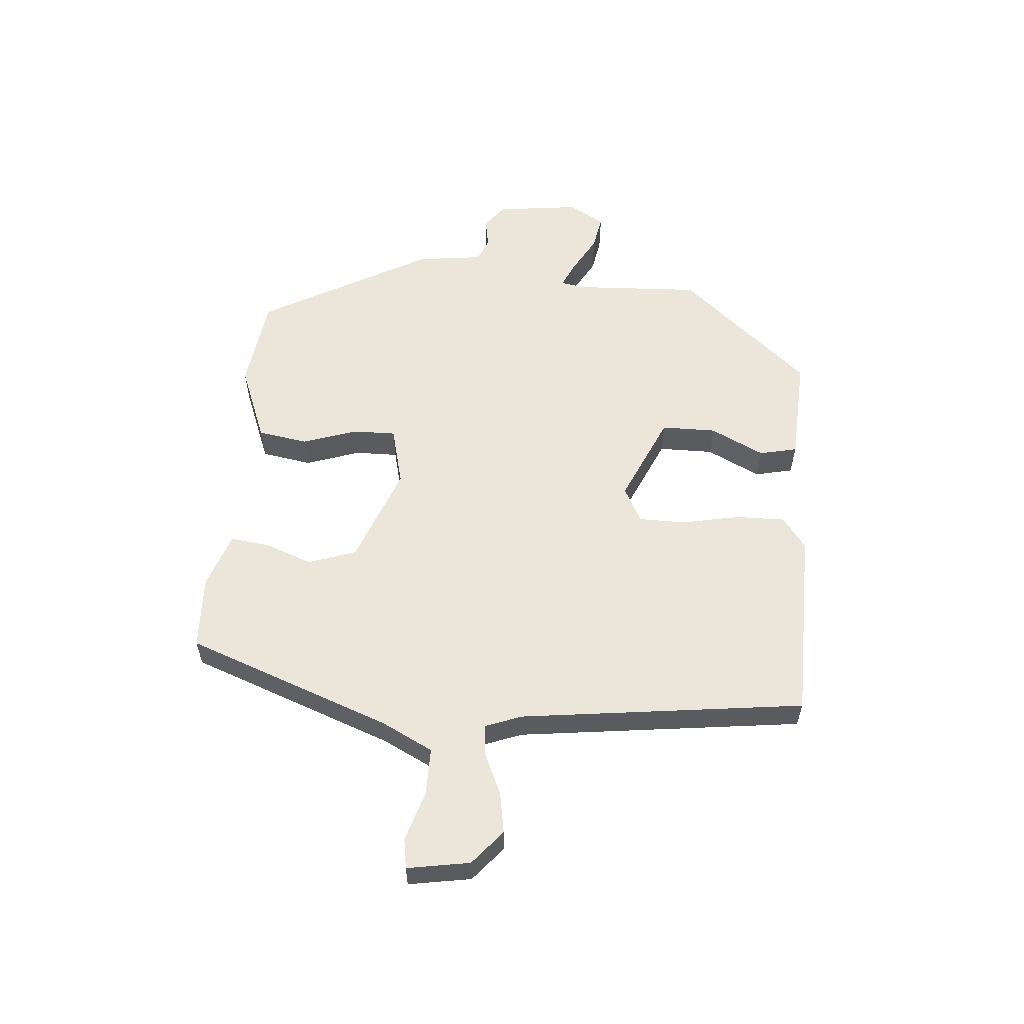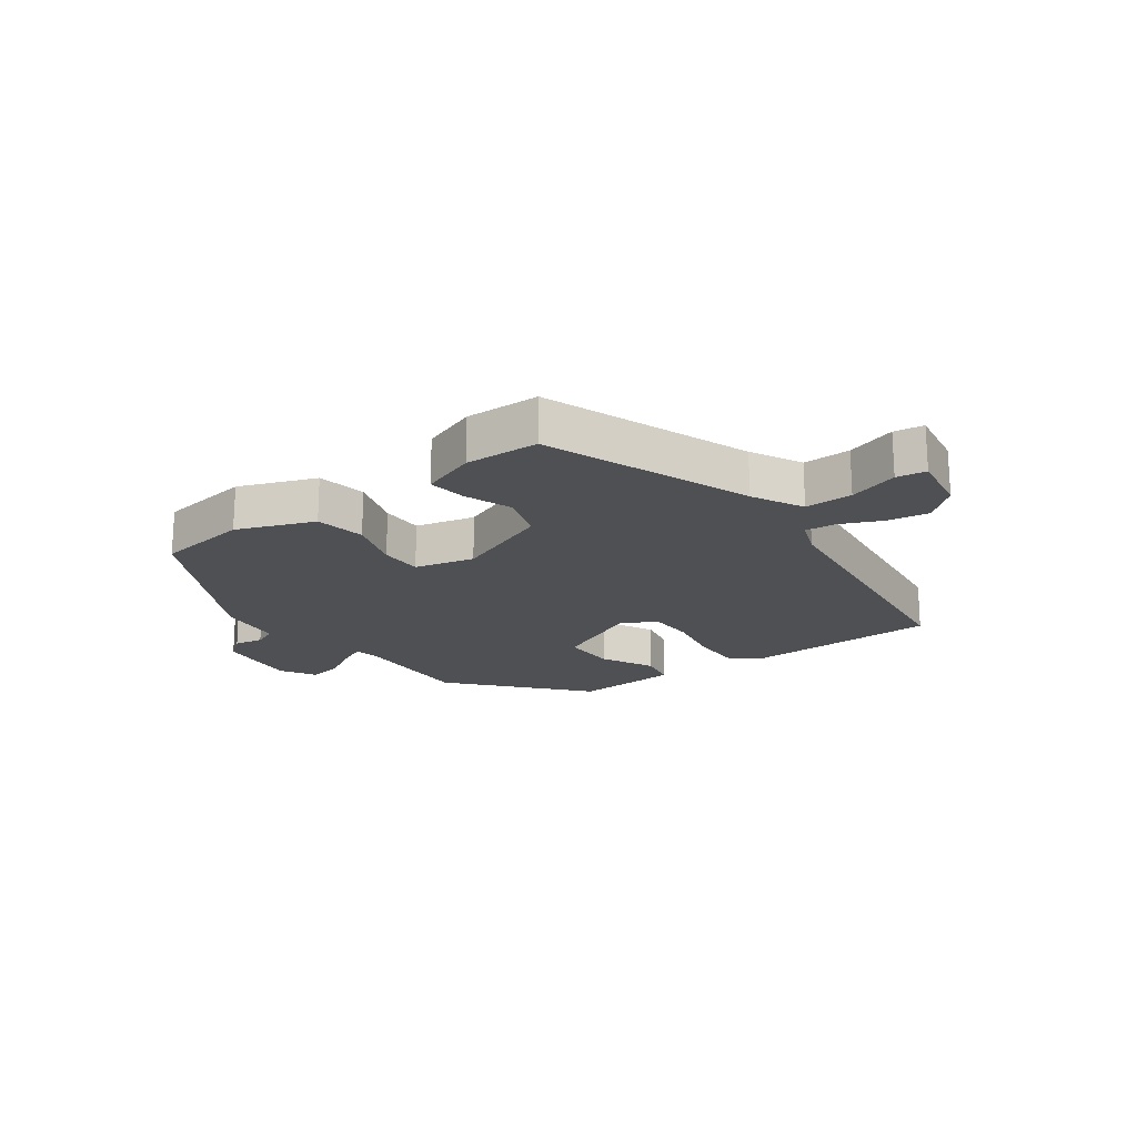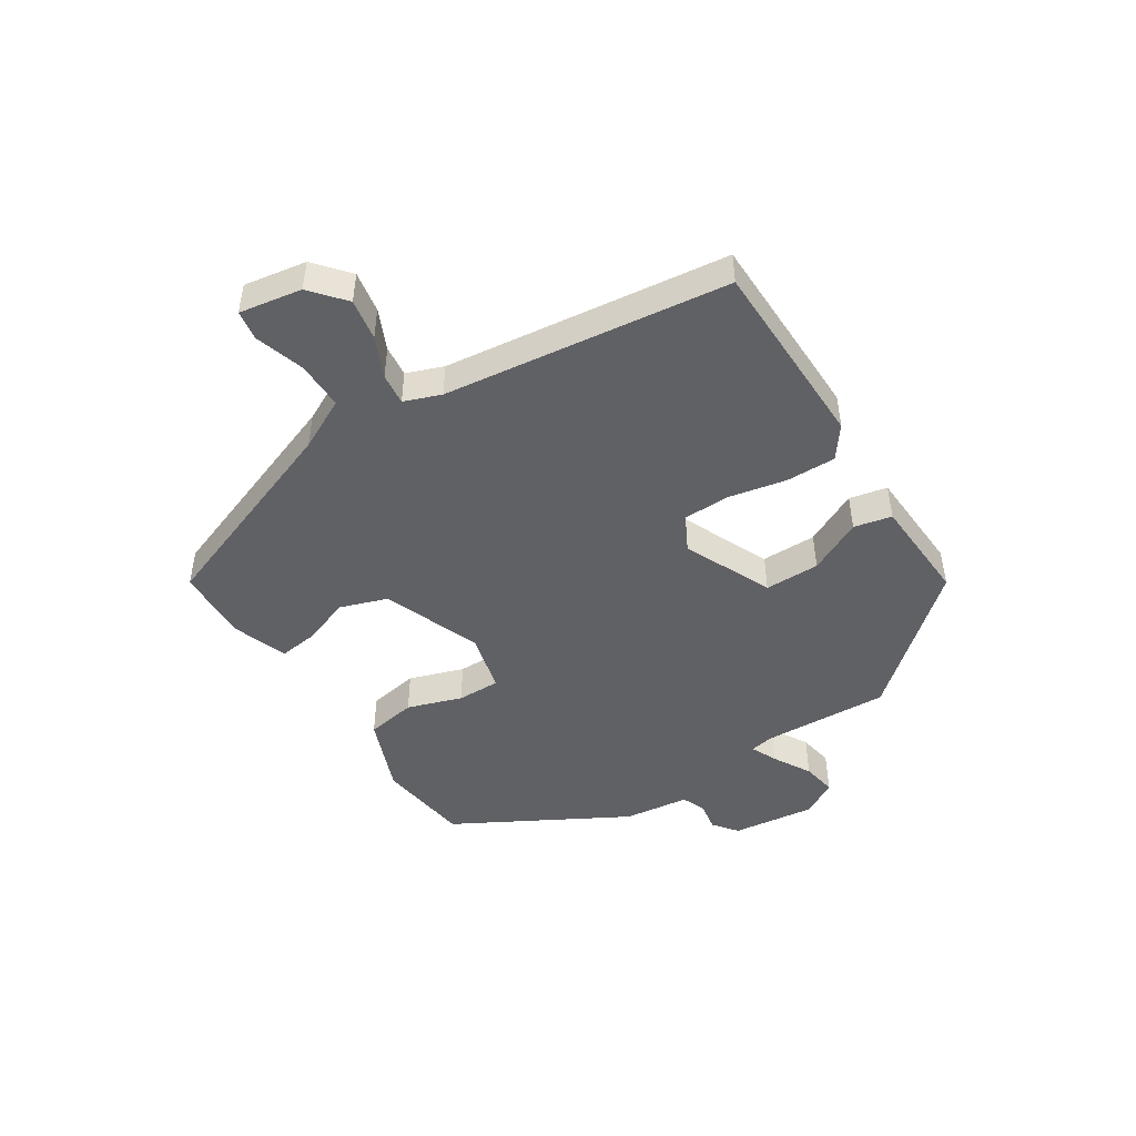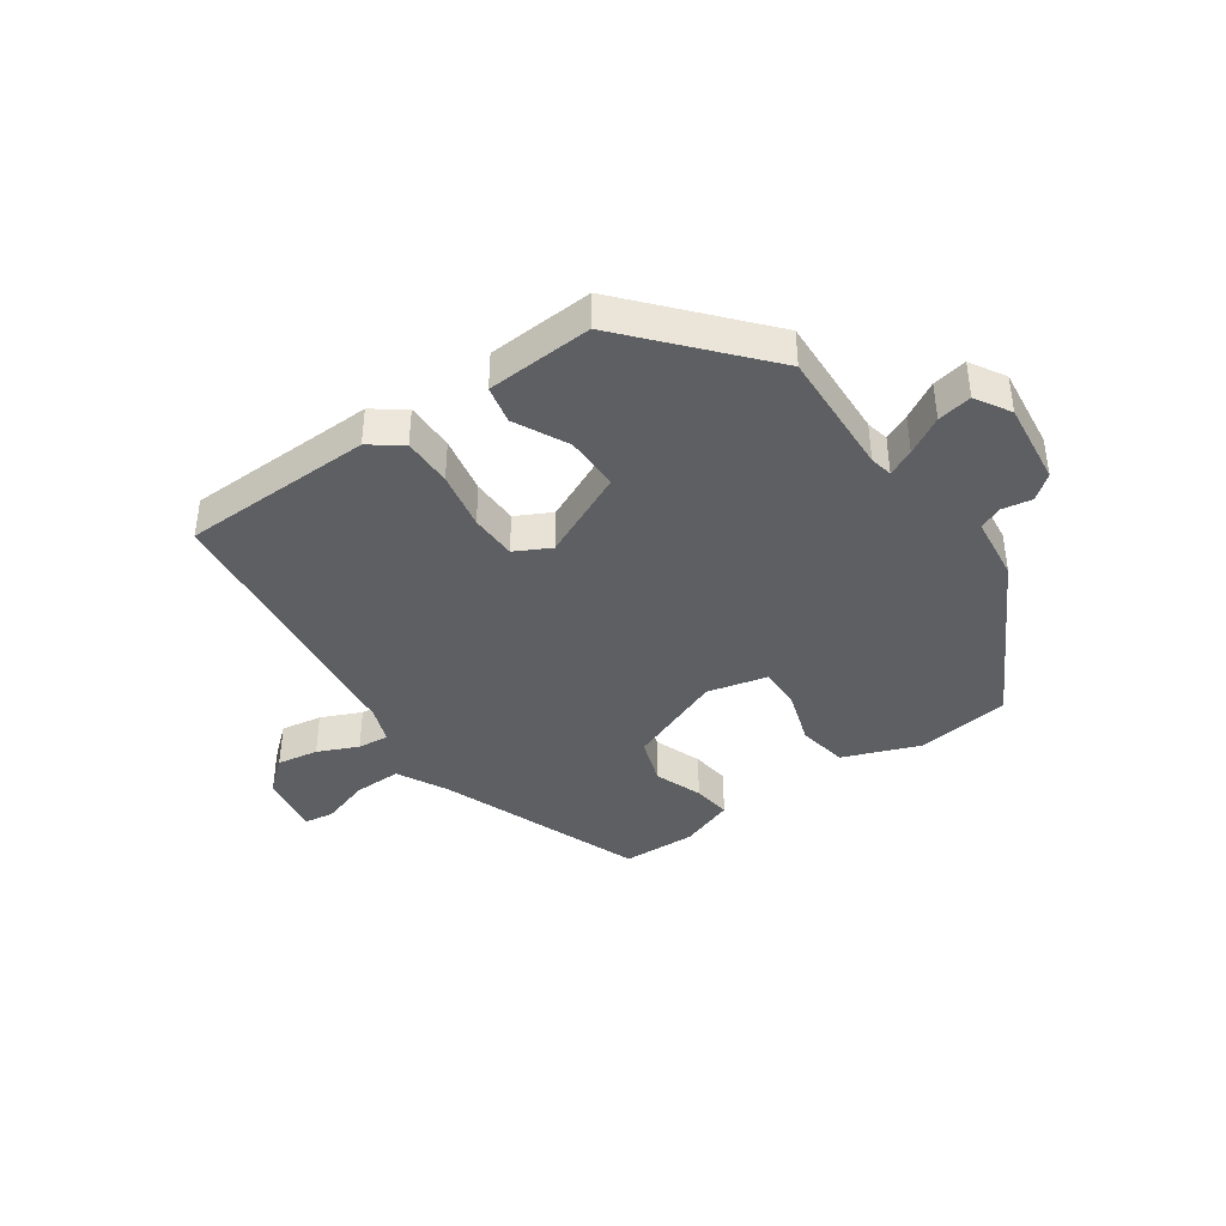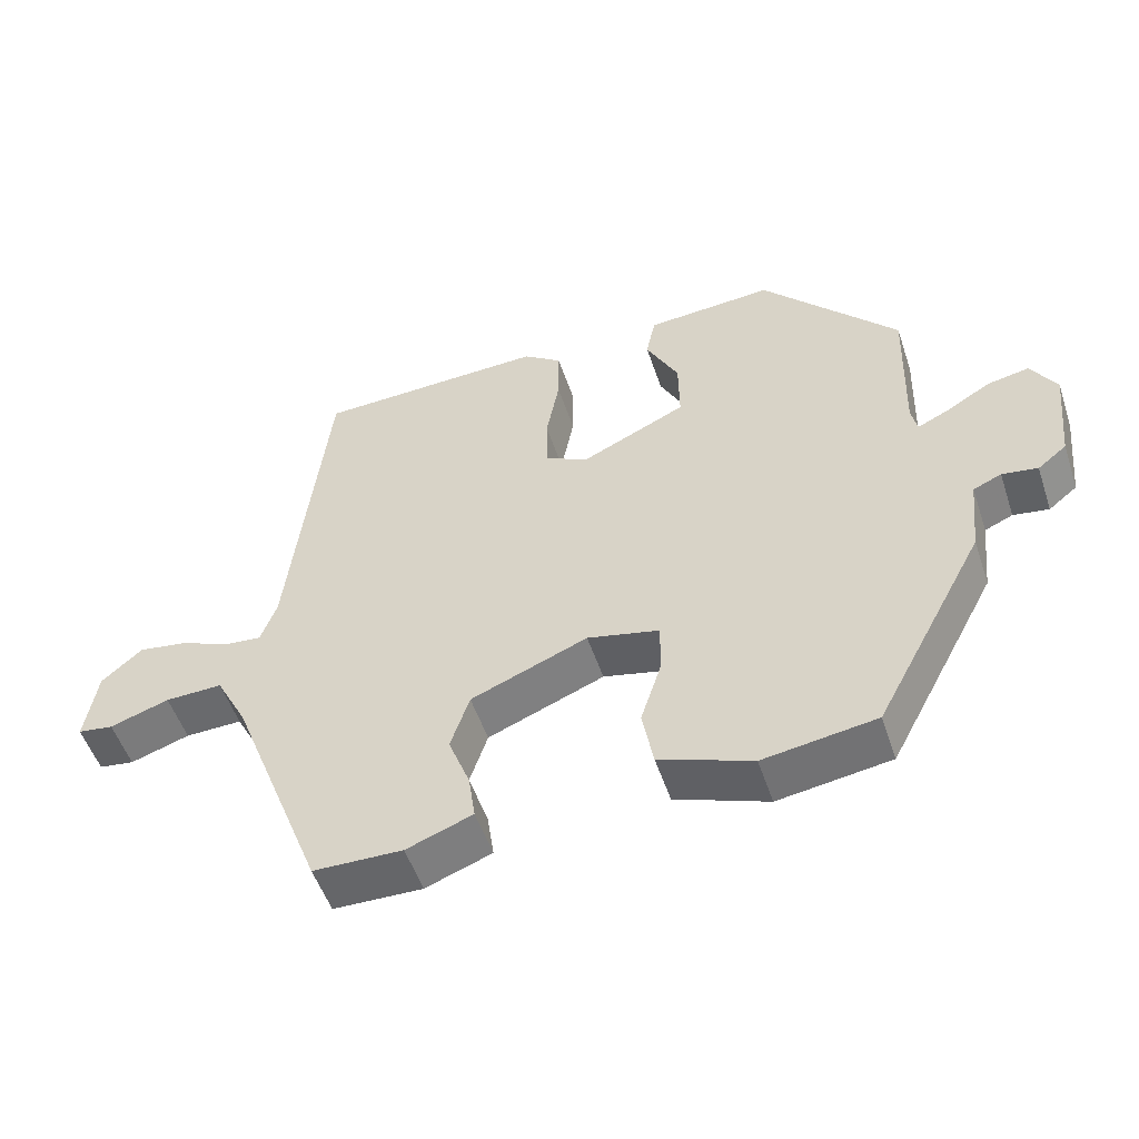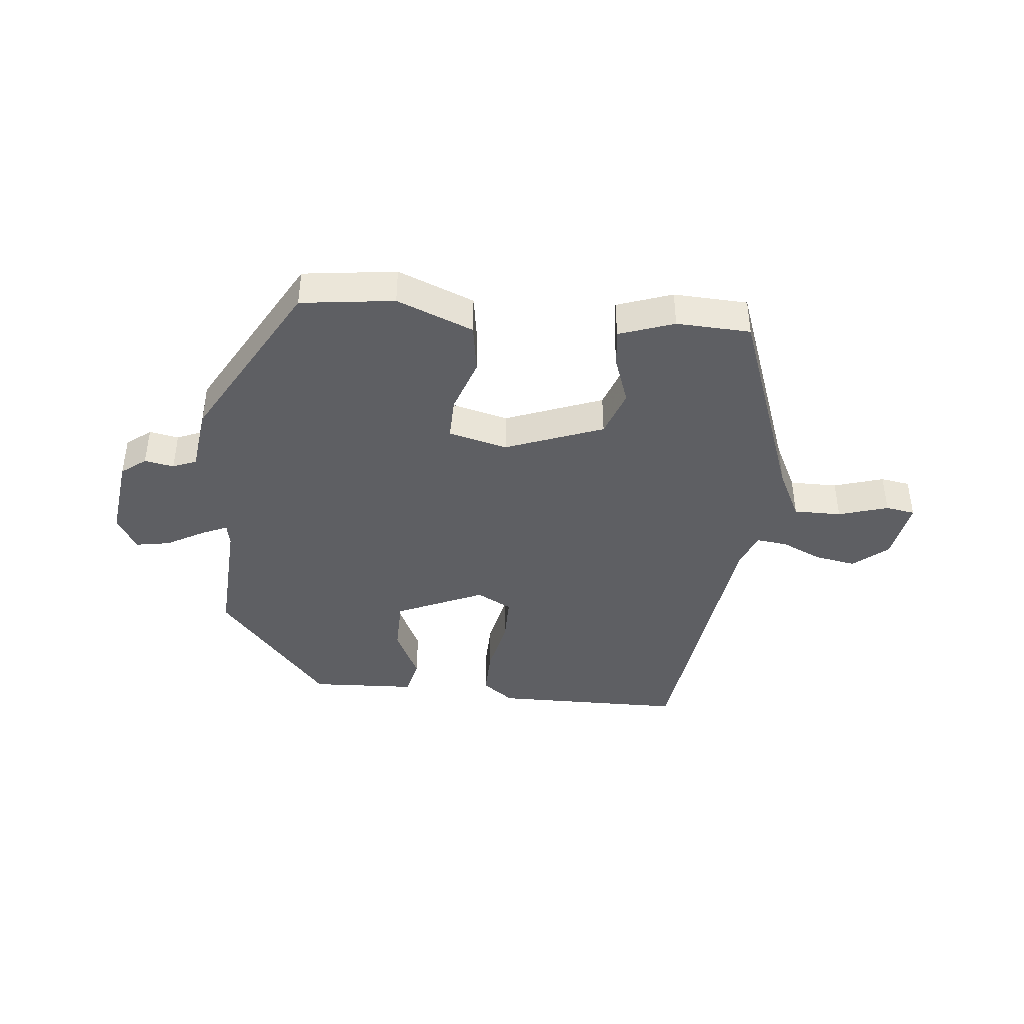
<metadata>
{"format":"obj","ext":"obj","renderer":"f3d","projection":"perspective","resolution":1024,"background":"white","views":[{"elev":57.5,"azim":-86.2,"up":"+Y"},{"elev":-19.2,"azim":-144.3,"up":"+Y"},{"elev":-47.2,"azim":-58.2,"up":"+Y"},{"elev":-40.1,"azim":34.4,"up":"+Y"},{"elev":-52.5,"azim":18.4,"up":"+Z"},{"elev":-41.4,"azim":173.1,"up":"+Y"}]}
</metadata>
<code>
v -0.425 0.07 0.528
v -0.107 0.07 0.538
v -0.054 0.07 0.5
v -0.054 0.07 0.418
v -0.072 0.07 0.322
v -0.07 0.07 0.244
v -0.011 0.07 0.214
v 0.134 0.07 0.282
v 0.133 0.07 0.373
v 0.088 0.07 0.461
v 0.101 0.07 0.524
v 0.277 0.07 0.536
v 0.465 0.07 0.325
v 0.458 0.07 0.114
v 0.466 0.07 0.076
v 0.51 0.07 0.097
v 0.571 0.07 0.133
v 0.628 0.07 0.144
v 0.663 0.07 0.086
v 0.648 0.07 -0.053
v 0.608 0.07 -0.085
v 0.559 0.07 -0.077
v 0.52 0.07 -0.094
v 0.508 0.07 -0.203
v 0.356 0.07 -0.488
v 0.201 0.07 -0.511
v 0.073 0.07 -0.463
v 0.058 0.07 -0.38
v 0.087 0.07 -0.289
v 0.087 0.07 -0.218
v -0.012 0.07 -0.195
v -0.173 0.07 -0.26
v -0.199 0.07 -0.339
v -0.169 0.07 -0.418
v -0.16 0.07 -0.482
v -0.251 0.07 -0.516
v -0.374 0.07 -0.513
v -0.505 0.07 -0.175
v -0.549 0.07 -0.091
v -0.628 0.07 -0.093
v -0.71 0.07 -0.12
v -0.759 0.07 -0.113
v -0.743 0.07 -0.009
v -0.687 0.07 0.04
v -0.618 0.07 0.029
v -0.551 0.07 0
v -0.499 0.07 -0.005
v -0.477 0.07 0.056
v -0.425 0 0.528
v -0.107 0 0.538
v -0.054 0 0.5
v -0.054 0 0.418
v -0.072 0 0.322
v -0.07 0 0.244
v -0.011 0 0.214
v 0.134 0 0.282
v 0.133 0 0.373
v 0.088 0 0.461
v 0.101 0 0.524
v 0.277 0 0.536
v 0.465 0 0.325
v 0.458 0 0.114
v 0.466 0 0.076
v 0.51 0 0.097
v 0.571 0 0.133
v 0.628 0 0.144
v 0.663 0 0.086
v 0.648 0 -0.053
v 0.608 0 -0.085
v 0.559 0 -0.077
v 0.52 0 -0.094
v 0.508 0 -0.203
v 0.356 0 -0.488
v 0.201 0 -0.511
v 0.073 0 -0.463
v 0.058 0 -0.38
v 0.087 0 -0.289
v 0.087 0 -0.218
v -0.012 0 -0.195
v -0.173 0 -0.26
v -0.199 0 -0.339
v -0.169 0 -0.418
v -0.16 0 -0.482
v -0.251 0 -0.516
v -0.374 0 -0.513
v -0.505 0 -0.175
v -0.549 0 -0.091
v -0.628 0 -0.093
v -0.71 0 -0.12
v -0.759 0 -0.113
v -0.743 0 -0.009
v -0.687 0 0.04
v -0.618 0 0.029
v -0.551 0 0
v -0.499 0 -0.005
v -0.477 0 0.056
f 43 44 45 46
f 43 46 47
f 40 41 42 43
f 39 40 43 47
f 38 39 47
f 37 38 47 48
f 33 34 35 36
f 33 36 37 48
f 26 27 28 29
f 26 29 30
f 23 24 25 26
f 23 26 30
f 22 23 30 31
f 20 21 22
f 19 20 22 31
f 16 17 18 19
f 15 16 19 31
f 11 12 13 14
f 9 10 11 14
f 8 9 14 15
f 7 8 15 31
f 2 3 4 5
f 2 5 6
f 1 2 6
f 32 33 48 1
f 6 7 31 32
f 1 6 32
f 94 93 92 91
f 95 94 91
f 91 90 89 88
f 95 91 88 87
f 95 87 86
f 96 95 86 85
f 84 83 82 81
f 96 85 84 81
f 77 76 75 74
f 78 77 74
f 74 73 72 71
f 78 74 71
f 79 78 71 70
f 70 69 68
f 79 70 68 67
f 67 66 65 64
f 79 67 64 63
f 62 61 60 59
f 62 59 58 57
f 63 62 57 56
f 79 63 56 55
f 53 52 51 50
f 54 53 50
f 54 50 49
f 49 96 81 80
f 80 79 55 54
f 80 54 49
f 1 49 50 2
f 2 50 51 3
f 3 51 52 4
f 4 52 53 5
f 5 53 54 6
f 6 54 55 7
f 7 55 56 8
f 8 56 57 9
f 9 57 58 10
f 10 58 59 11
f 11 59 60 12
f 12 60 61 13
f 13 61 62 14
f 14 62 63 15
f 15 63 64 16
f 16 64 65 17
f 17 65 66 18
f 18 66 67 19
f 19 67 68 20
f 20 68 69 21
f 21 69 70 22
f 22 70 71 23
f 23 71 72 24
f 24 72 73 25
f 25 73 74 26
f 26 74 75 27
f 27 75 76 28
f 28 76 77 29
f 29 77 78 30
f 30 78 79 31
f 31 79 80 32
f 32 80 81 33
f 33 81 82 34
f 34 82 83 35
f 35 83 84 36
f 36 84 85 37
f 37 85 86 38
f 38 86 87 39
f 39 87 88 40
f 40 88 89 41
f 41 89 90 42
f 42 90 91 43
f 43 91 92 44
f 44 92 93 45
f 45 93 94 46
f 46 94 95 47
f 47 95 96 48
f 48 96 49 1

</code>
